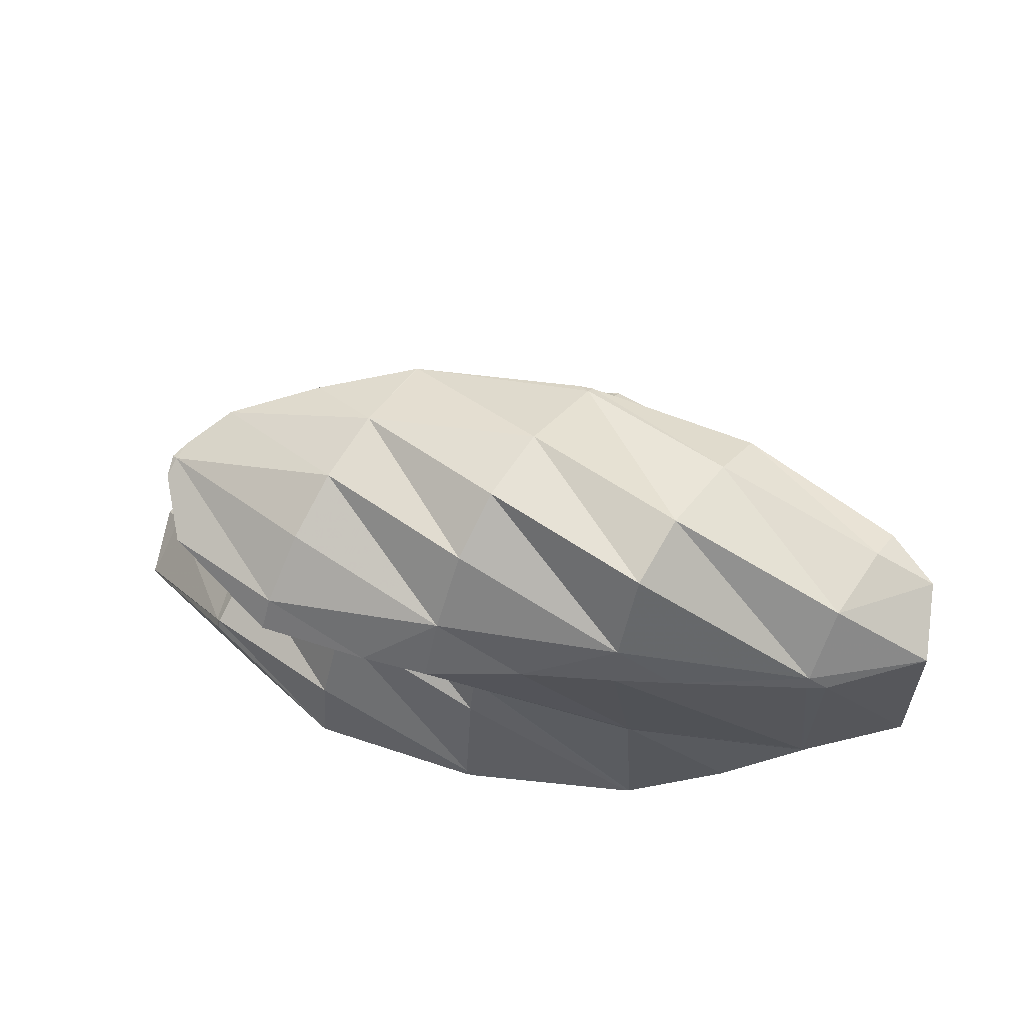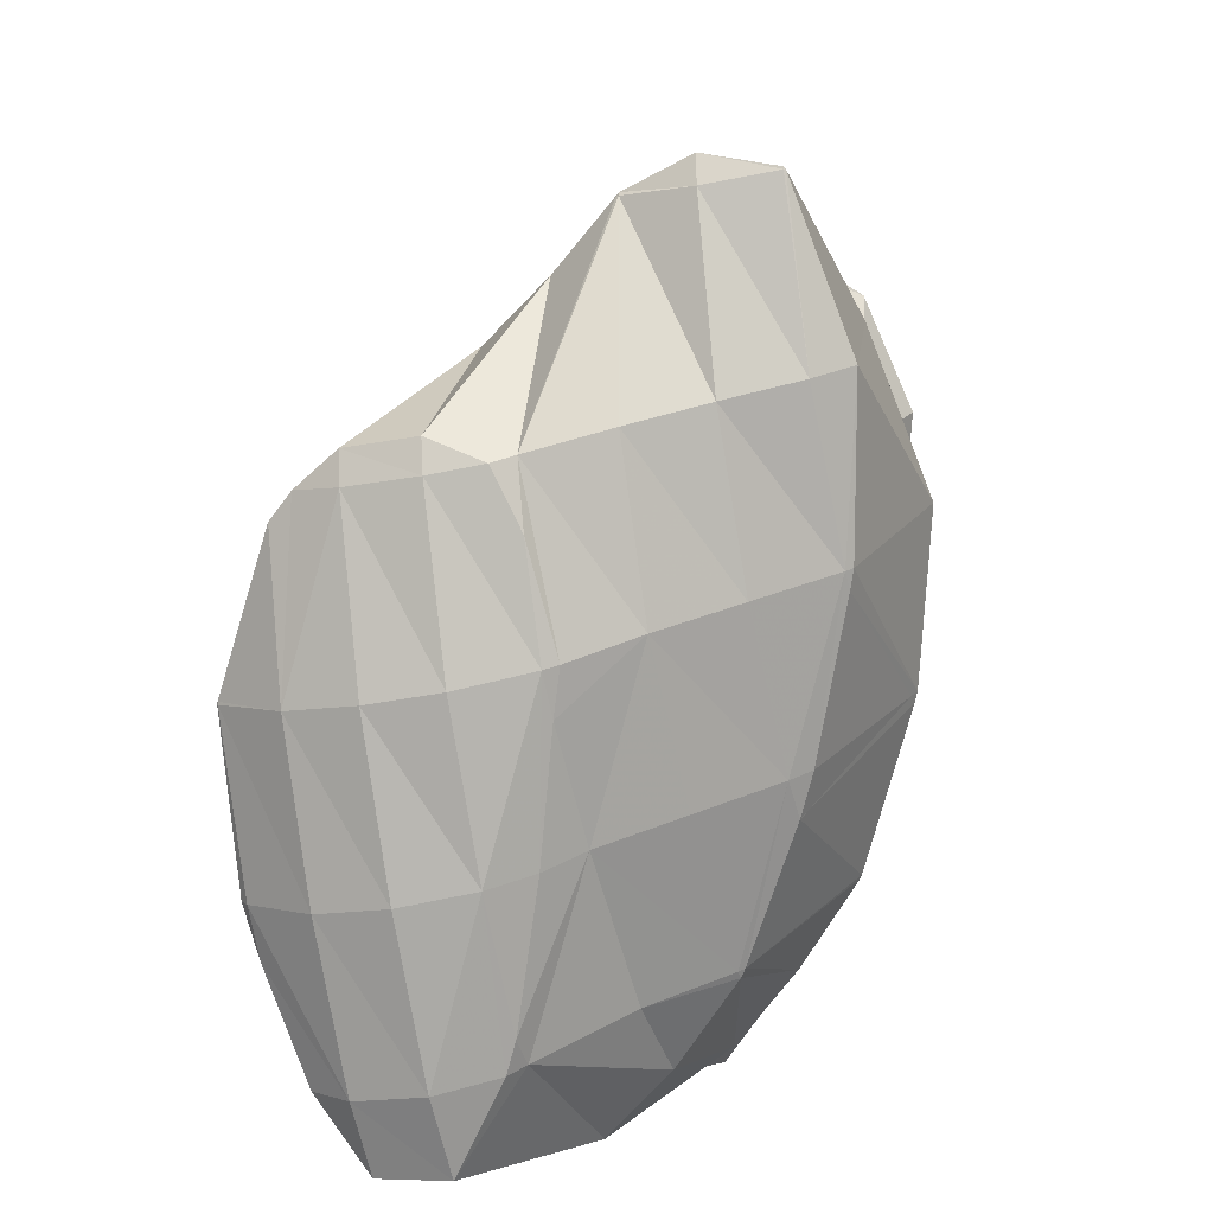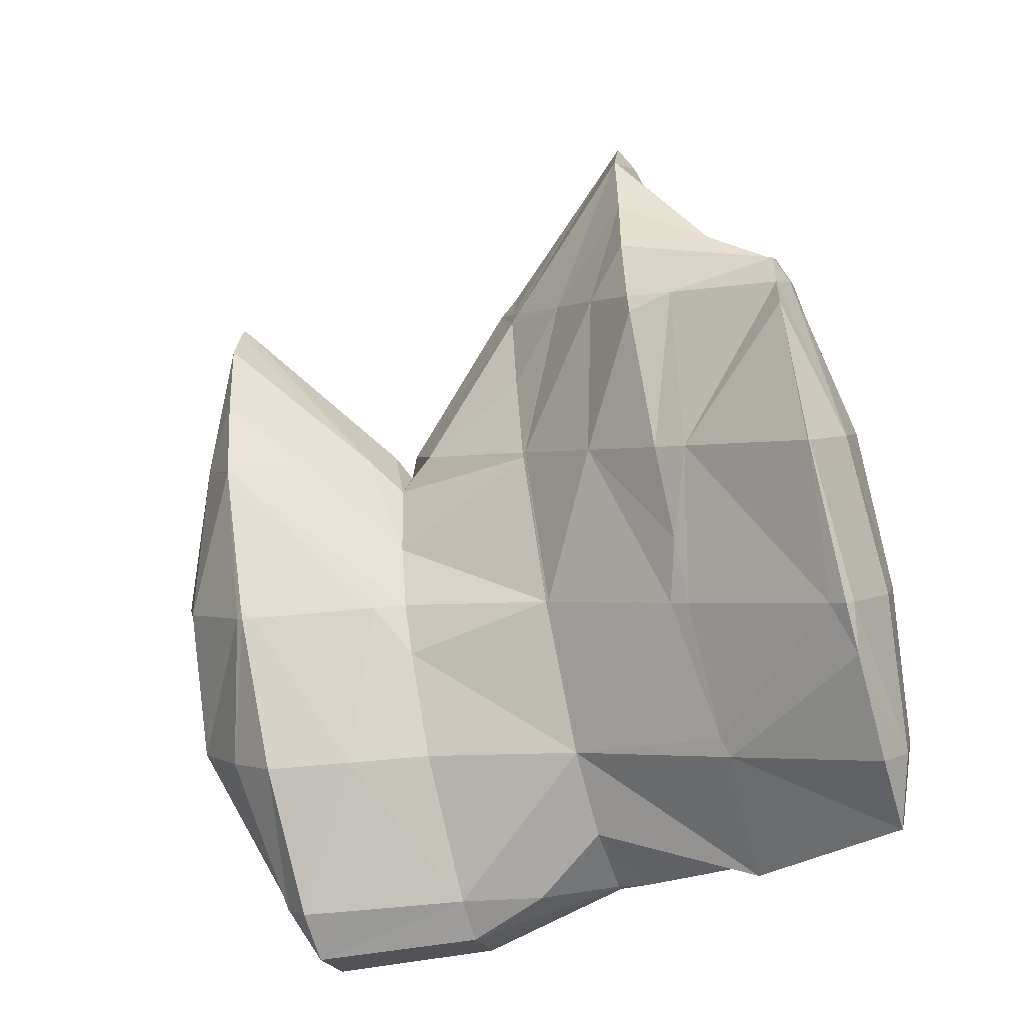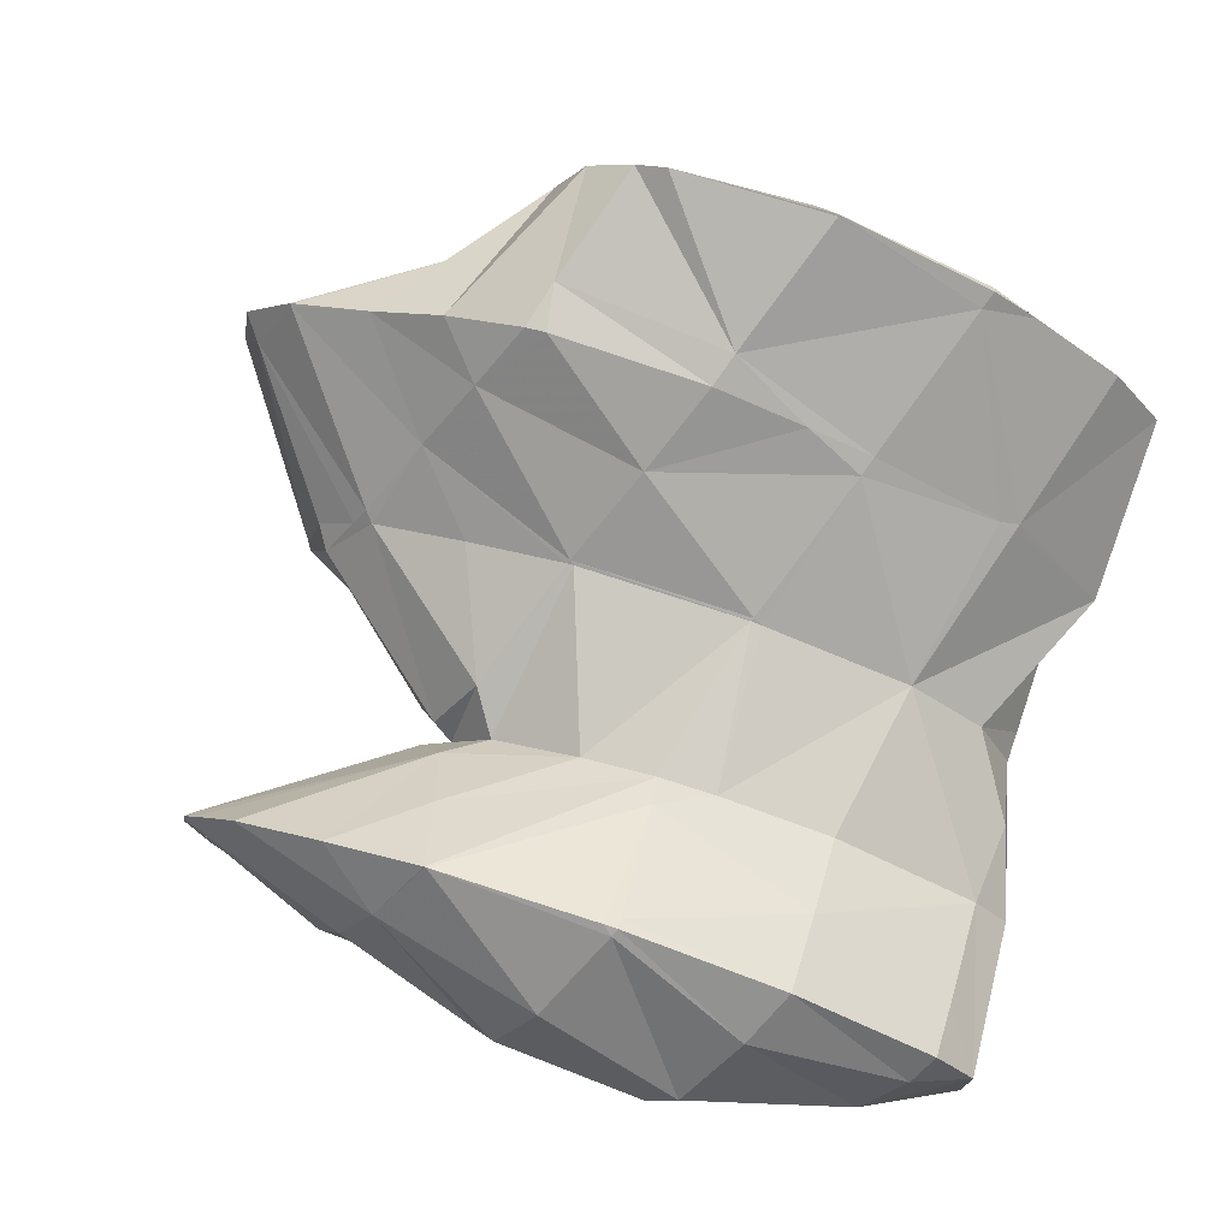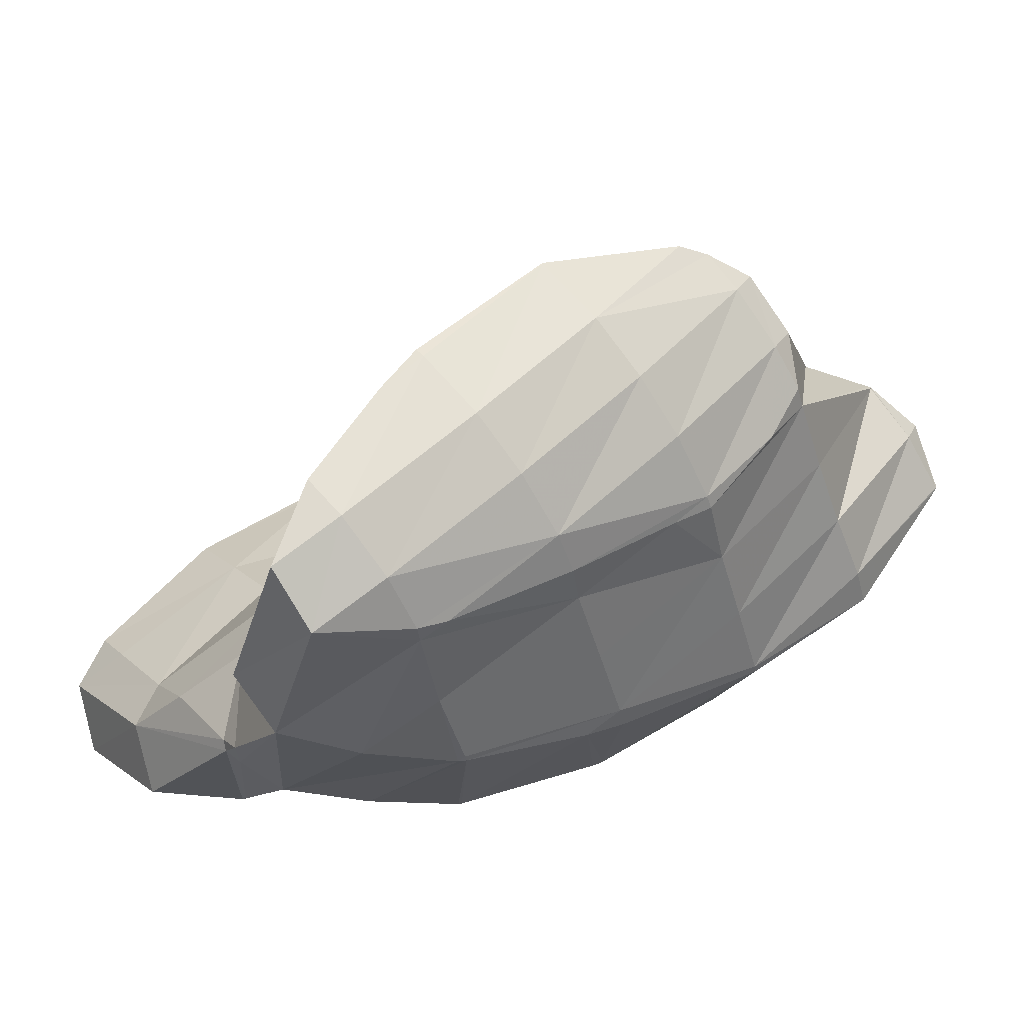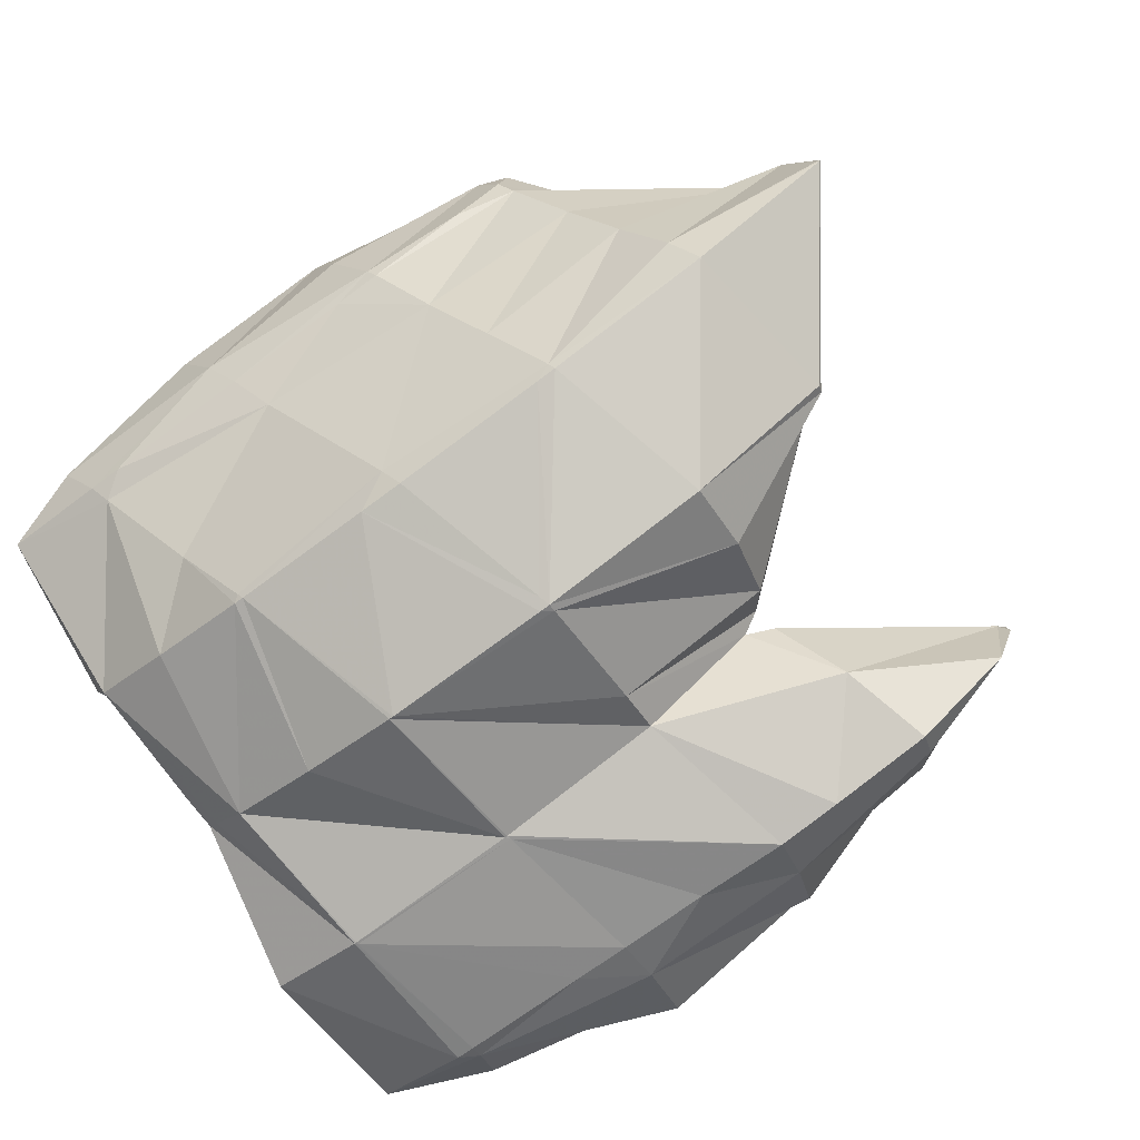
<metadata>
{"format":"obj","ext":"obj","renderer":"f3d","projection":"perspective","resolution":1024,"background":"white","views":[{"elev":-24.5,"azim":2.5,"up":"+Y"},{"elev":-75.2,"azim":-111.6,"up":"+Z"},{"elev":59.6,"azim":82.8,"up":"+Y"},{"elev":55.7,"azim":16.5,"up":"+Y"},{"elev":9.1,"azim":150.6,"up":"+Y"},{"elev":-61.0,"azim":-143.1,"up":"+Y"}]}
</metadata>
<code>
v 222.5 183.3 84.39
v 221.8 184.2 84.61
v 221.5 183.7 84.95
v 220.7 182.5 85.1
v 222.3 182 84.02
v 220.2 181.6 84.11
v 220.5 181.5 83.85
v 220.1 181.5 83.84
v 219.3 185.9 85.01
v 218.7 185.1 85.73
v 217.8 183.8 86.42
v 217.1 182.7 86.13
v 217.7 181.7 83.81
v 216.7 181.9 84.71
v 216.6 181.8 83.8
v 216.3 187 85.23
v 216.3 186.9 85.34
v 215.3 185.5 86.38
v 214.5 184.3 86.51
v 213.9 183.3 85.93
v 214.9 181.9 83.8
v 213.4 182.5 84.79
v 213.2 182 83.76
v 216.1 187.1 85.24
v 213.1 187.5 85.27
v 213 187.5 85.27
v 212.2 186.3 85.75
v 211.5 185.1 85.69
v 210.9 184.1 85.25
v 212 182.3 83.82
v 210.3 183.2 84.46
v 210.1 182.9 83.93
v 211.2 187.2 85.14
v 209.5 186.8 84.99
v 208.7 186.3 84.82
v 208.5 186 84.8
v 208.5 184.5 84.33
v 208.3 185.7 84.65
v 208.4 186 84.75
v 221.8 184.1 83.52
v 221.8 183.9 81.34
v 222.4 183.2 81.16
v 222.2 181.8 80.79
v 220.3 181.4 80.68
v 220.3 181.4 80.63
v 220.3 181.4 80.63
v 219.3 185.8 83.37
v 219.2 185.6 81.73
v 216.9 181.9 80.75
v 217 181.9 80.67
v 216.9 181.9 80.67
v 216.3 187 85.03
v 217.1 186.2 81.83
v 216.1 186.5 82.51
v 216 186.3 81.84
v 213.9 182.9 80.85
v 212.6 186.8 83.65
v 214.6 186.2 81.77
v 212.2 186 82.27
v 212.9 185.7 81.61
v 211.6 185 81.64
v 212.1 184.8 81.34
v 210.7 183.7 82.46
v 208.5 186 84.62
v 222 184 79.71
v 221.7 183.5 78.04
v 221.7 183.3 77.98
v 221.5 183 77.91
v 220.3 181.5 80.39
v 221.2 185 78.45
v 219.8 186.3 78.75
v 220.6 182.4 77.72
v 218.9 182 77.56
v 216.9 181.7 77.43
v 217.1 187.3 78.98
v 216.9 187.4 79
v 213.8 182.6 79.97
v 216.9 181.7 77.43
v 213.6 182.1 77.61
v 213.7 182 77.45
v 213.5 182.1 77.45
v 213.7 187.9 79.05
v 213.6 187.9 79.05
v 212.5 186.3 80.95
v 211.7 185.1 81.19
v 211.1 184.2 80.42
v 210.7 183.4 79.04
v 210.5 183 77.65
v 211.7 187.7 78.94
v 209.8 187.3 78.8
v 209.5 187.1 78.73
v 208.9 186.2 78.91
v 208.3 185.3 78.34
v 208.3 185.2 78.18
v 208.7 186.5 78.56
v 208.2 185.3 78.23
v 221.8 183.5 77.38
v 222.6 185.4 75.4
v 220.9 187.7 76
v 221.9 184.3 75.09
v 220.3 183.8 74.9
v 218.4 183.4 74.75
v 218.2 183.4 74.75
v 220.6 188 76.06
v 218.3 189.4 76.41
v 218.2 189.2 76.72
v 216.9 187.5 78.95
v 215.5 183.5 74.73
v 214.7 183.6 74.74
v 213.6 182.2 77.27
v 217.2 189.9 76.53
v 215.5 190.7 76.68
v 214.6 189.4 77.85
v 213.6 188 79
v 211.8 184.2 74.84
v 211.5 184.3 74.85
v 212.6 191.2 76.77
v 212.2 191.2 76.76
v 211.4 190.1 77.36
v 210.6 188.8 77.91
v 209.7 187.5 78.65
v 208.6 185.5 75.11
v 210.7 190.9 76.63
v 209.2 190.3 76.44
v 207.7 189.8 76.27
v 207.6 189.7 76.3
v 206.9 188.6 76.37
v 206.3 187.6 75.68
v 206.3 187.6 75.64
v 207.6 189.8 76.27
v 206.6 188.9 76.01
v 206.3 187.6 75.65
v 222.9 187.8 72.89
v 222 189.2 73.26
v 221 187.8 75.9
v 222.3 186.7 72.56
v 220.4 186.6 72.49
v 220.2 186.3 72.76
v 219.1 184.8 74
v 218.2 183.5 74.68
v 220.5 190.6 73.62
v 219.7 191.3 73.78
v 219.5 191.1 74.05
v 219.7 186.6 72.5
v 217.1 187.3 72.62
v 216.7 186.6 73.15
v 215.8 185.3 73.82
v 214.9 184 74.5
v 216.9 192.7 74.12
v 216.9 192.7 74.14
v 215.7 191 76.16
v 214.9 187.9 72.75
v 214 188.1 72.8
v 213.3 187 73.49
v 212.4 185.7 74.13
v 211.6 184.4 74.77
v 216.9 192.7 74.12
v 213.9 192.9 74.13
v 212.5 191.6 75.95
v 213.3 192.8 74.07
v 212.5 189.3 73.09
v 211.5 189.8 73.5
v 211.7 190.2 73.32
v 210.6 188.6 74.03
v 209.8 187.3 74.46
v 209 186.1 74.78
v 212.4 192.3 73.93
v 211.7 191.3 73.61
v 207.6 189.7 76.22
v 207 188.7 75.69
v 206.3 187.6 75.63
v 221.7 188.6 72.65
v 221 187.6 72.29
v 219.6 191.2 73.61
v 219.1 190.2 72.71
v 218.4 189.2 72.31
v 217.6 188 72.33
v 216.9 192.7 74.11
v 216.4 191.7 73.17
v 215.7 190.7 72.7
v 215 189.6 72.53
v 214.2 188.4 72.71
v 212.9 192.1 73.65
v 212.2 191 73.34
g foo
f 1 2 3
f 1 3 4
f 1 4 5
f 5 4 6
f 5 6 7
f 8 7 6
f 9 10 3
f 9 3 2
f 11 4 10
f 4 3 10
f 12 6 11
f 6 4 11
f 8 6 13
f 13 6 14
f 14 6 12
f 15 13 14
f 16 17 10
f 16 10 9
f 18 11 17
f 11 10 17
f 19 12 18
f 12 11 18
f 20 14 19
f 14 12 19
f 15 14 21
f 21 14 22
f 22 14 20
f 23 21 22
f 16 24 17
f 25 18 17
f 25 17 24
f 26 27 25
f 25 27 18
f 18 27 19
f 28 20 27
f 20 19 27
f 29 22 28
f 22 20 28
f 23 22 30
f 30 22 31
f 31 22 29
f 32 30 31
f 26 33 27
f 34 28 27
f 34 27 33
f 35 36 34
f 34 36 28
f 28 36 29
f 37 31 38
f 38 31 36
f 36 31 29
f 37 32 31
f 35 39 36
f 39 38 36
f 40 2 1
f 40 1 41
f 41 1 42
f 42 1 5
f 7 43 5
f 43 42 5
f 44 45 8
f 8 45 7
f 7 45 43
f 46 45 44
f 47 9 2
f 47 2 40
f 41 47 40
f 41 48 47
f 44 8 13
f 44 13 15
f 44 15 49
f 44 49 46
f 46 49 50
f 51 50 49
f 52 16 9
f 52 9 47
f 48 53 47
f 53 54 47
f 54 52 47
f 55 54 53
f 49 15 21
f 21 23 49
f 49 23 51
f 51 23 56
f 52 24 16
f 54 25 24
f 54 24 52
f 26 25 54
f 26 54 55
f 26 55 57
f 57 55 58
f 58 59 57
f 58 60 59
f 60 61 59
f 60 62 61
f 62 63 61
f 63 62 56
f 63 56 30
f 23 30 56
f 63 30 32
f 57 33 26
f 59 34 33
f 59 33 57
f 34 59 35
f 35 59 64
f 64 59 61
f 38 64 37
f 37 64 63
f 63 64 61
f 63 32 37
f 64 39 35
f 64 38 39
f 65 41 42
f 65 42 66
f 66 42 67
f 67 42 43
f 68 67 69
f 69 67 45
f 45 67 43
f 69 45 46
f 70 71 65
f 65 71 41
f 41 71 48
f 70 65 66
f 68 69 72
f 69 46 72
f 46 50 72
f 50 73 72
f 74 73 50
f 74 50 51
f 71 75 53
f 71 53 48
f 53 76 55
f 53 75 76
f 77 78 56
f 78 74 56
f 74 51 56
f 78 77 79
f 78 79 80
f 81 80 79
f 76 82 58
f 76 58 55
f 83 84 82
f 84 60 82
f 60 58 82
f 84 62 60
f 84 85 62
f 56 62 77
f 62 85 77
f 85 86 77
f 87 79 86
f 79 77 86
f 81 79 87
f 81 87 88
f 83 89 84
f 90 85 84
f 90 84 89
f 91 92 90
f 90 92 85
f 85 92 86
f 93 87 92
f 87 86 92
f 88 87 93
f 88 93 94
f 91 95 92
f 96 93 92
f 96 92 95
f 96 94 93
f 97 66 67
f 97 67 68
f 98 99 71
f 98 71 70
f 66 97 70
f 97 100 70
f 100 98 70
f 97 68 100
f 68 72 100
f 72 101 100
f 73 102 72
f 102 101 72
f 103 102 73
f 103 73 74
f 104 105 106
f 104 71 99
f 71 104 106
f 71 106 75
f 107 75 106
f 107 76 75
f 78 103 74
f 78 108 103
f 109 108 110
f 110 108 80
f 80 108 78
f 110 80 81
f 105 111 106
f 112 113 111
f 111 113 106
f 106 113 107
f 82 76 114
f 76 107 114
f 107 113 114
f 114 83 82
f 109 110 115
f 110 81 115
f 115 81 116
f 116 81 88
f 112 117 113
f 118 119 117
f 117 119 113
f 113 119 114
f 89 83 120
f 83 114 120
f 114 119 120
f 120 90 89
f 120 121 90
f 121 91 90
f 94 122 88
f 122 116 88
f 118 123 119
f 124 120 119
f 124 119 123
f 125 126 124
f 124 126 120
f 120 126 121
f 95 91 127
f 91 121 127
f 121 126 127
f 127 96 95
f 127 128 96
f 128 129 96
f 96 129 94
f 94 129 122
f 125 130 126
f 131 127 126
f 131 126 130
f 132 128 127
f 132 127 131
f 132 129 128
f 133 134 135
f 99 98 135
f 135 98 133
f 133 98 136
f 137 136 138
f 138 136 100
f 100 136 98
f 138 100 101
f 138 101 139
f 139 101 102
f 139 102 140
f 140 102 103
f 141 142 143
f 143 105 104
f 143 104 135
f 143 135 141
f 141 135 134
f 135 104 99
f 137 138 144
f 145 144 146
f 144 138 146
f 138 139 146
f 147 146 140
f 146 139 140
f 108 148 103
f 103 148 140
f 140 148 147
f 148 108 109
f 149 150 143
f 149 143 142
f 111 105 151
f 105 143 151
f 143 150 151
f 151 112 111
f 145 146 152
f 153 152 154
f 152 146 154
f 146 147 154
f 155 154 148
f 154 147 148
f 115 156 109
f 109 156 148
f 148 156 155
f 156 115 116
f 149 157 150
f 158 151 150
f 158 150 157
f 159 117 112
f 159 112 151
f 159 151 160
f 160 151 158
f 159 118 117
f 161 162 163
f 161 153 162
f 153 154 162
f 154 164 162
f 165 164 155
f 164 154 155
f 166 165 156
f 165 155 156
f 156 116 122
f 156 122 166
f 160 167 159
f 159 167 118
f 118 167 123
f 123 167 168
f 162 124 163
f 163 124 168
f 168 124 123
f 124 162 125
f 125 162 169
f 169 162 164
f 170 169 165
f 169 164 165
f 171 170 166
f 170 165 166
f 166 122 129
f 166 129 171
f 169 130 125
f 170 131 130
f 170 130 169
f 171 132 131
f 171 131 170
f 171 129 132
f 172 134 133
f 172 133 136
f 172 136 173
f 173 136 137
f 174 142 141
f 134 172 141
f 141 172 174
f 174 172 175
f 176 175 173
f 175 172 173
f 144 177 137
f 137 177 173
f 173 177 176
f 177 144 145
f 178 149 142
f 178 142 174
f 179 178 175
f 178 174 175
f 180 179 176
f 179 175 176
f 181 180 177
f 180 176 177
f 152 182 145
f 145 182 177
f 177 182 181
f 182 152 153
f 178 157 149
f 179 158 157
f 179 157 178
f 158 179 160
f 160 179 183
f 183 179 180
f 184 183 181
f 183 180 181
f 163 184 161
f 161 184 182
f 182 184 181
f 182 153 161
f 183 167 160
f 184 168 167
f 184 167 183
f 184 163 168
g

</code>
